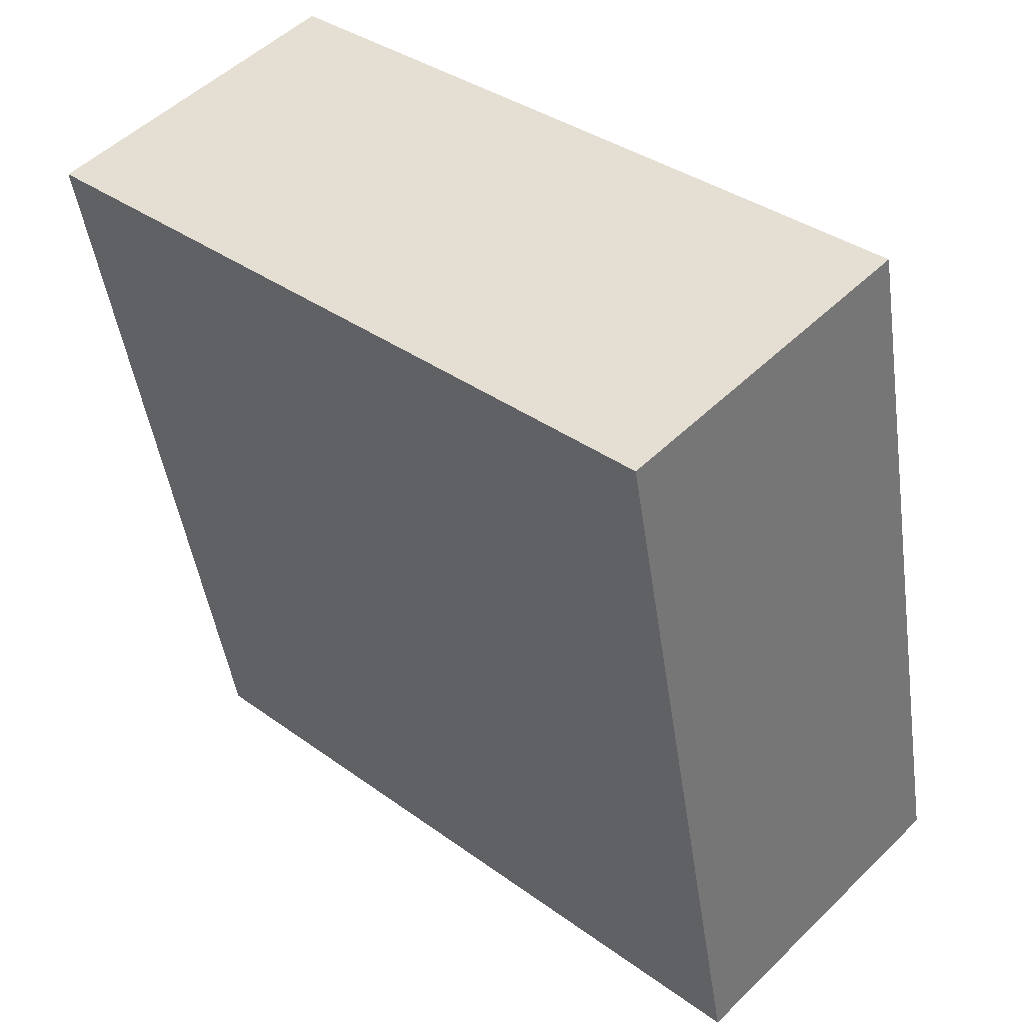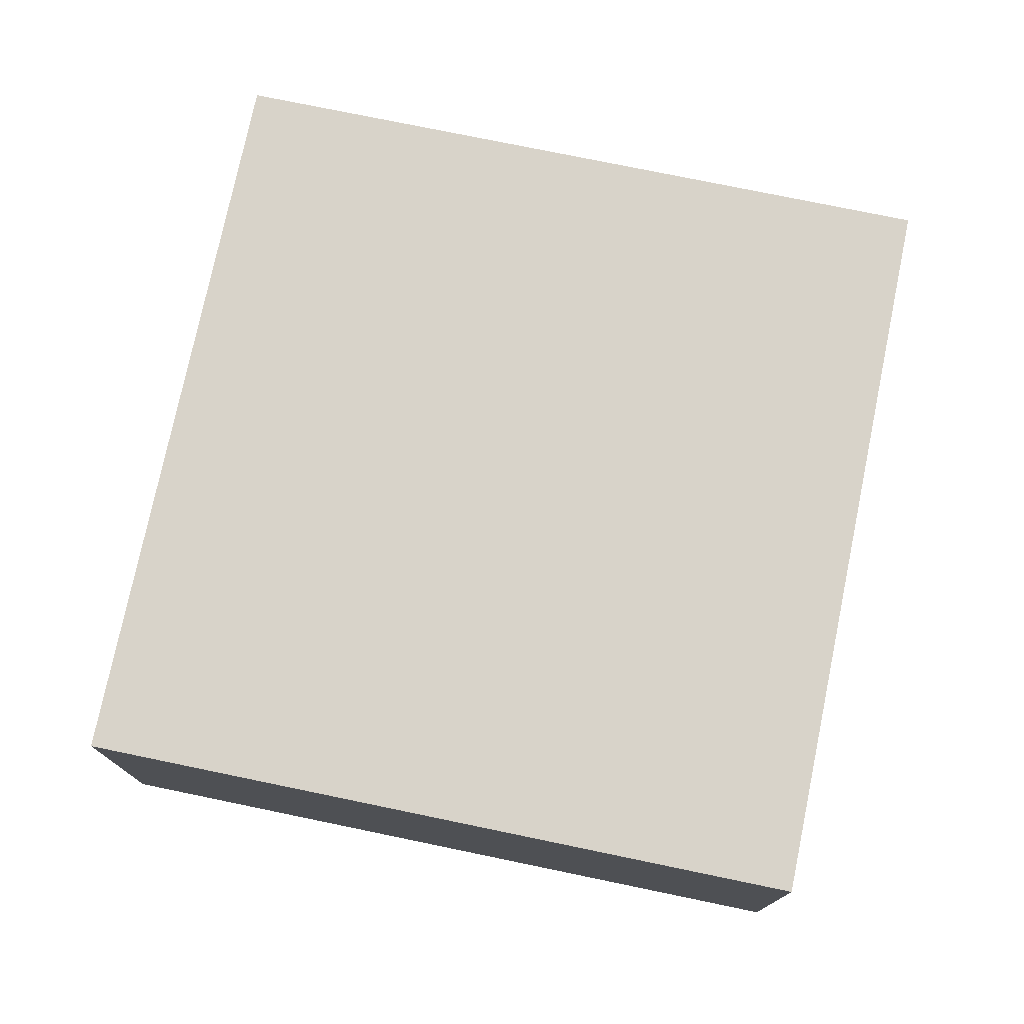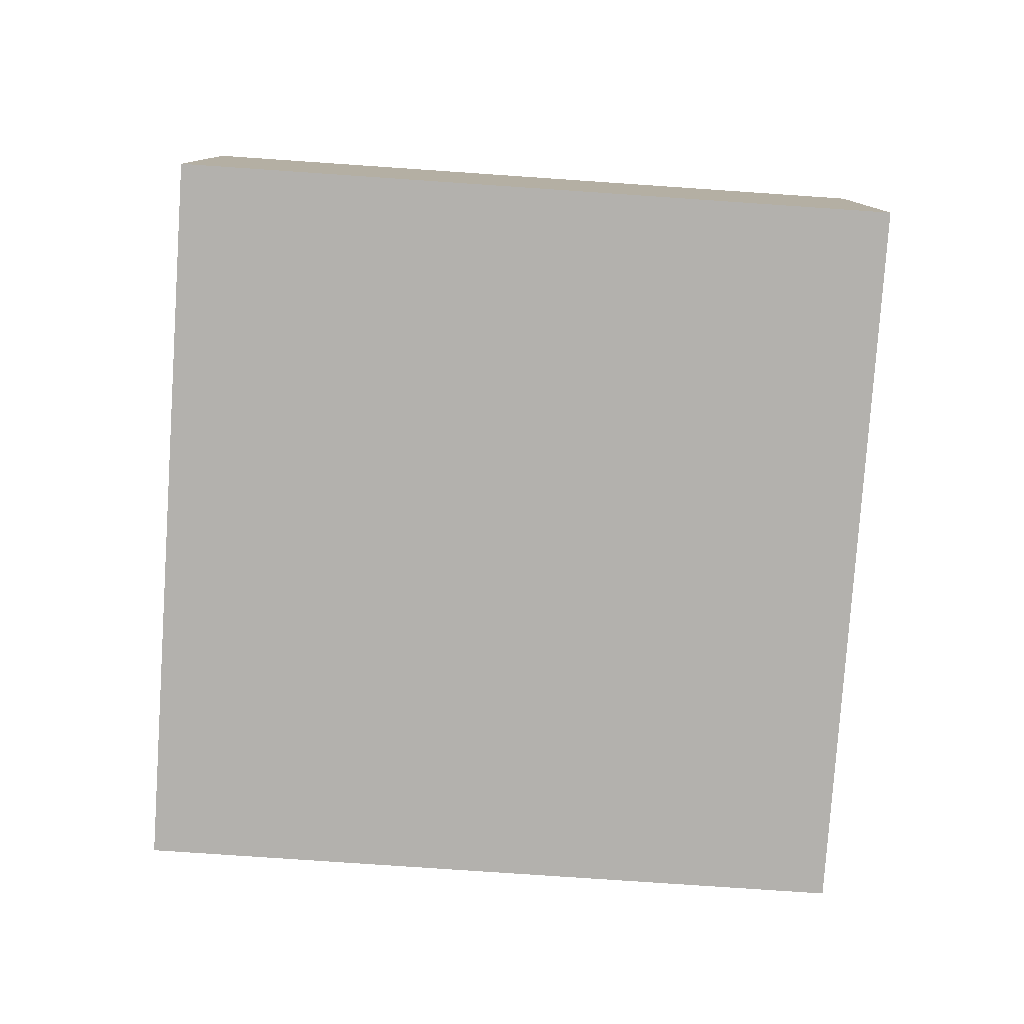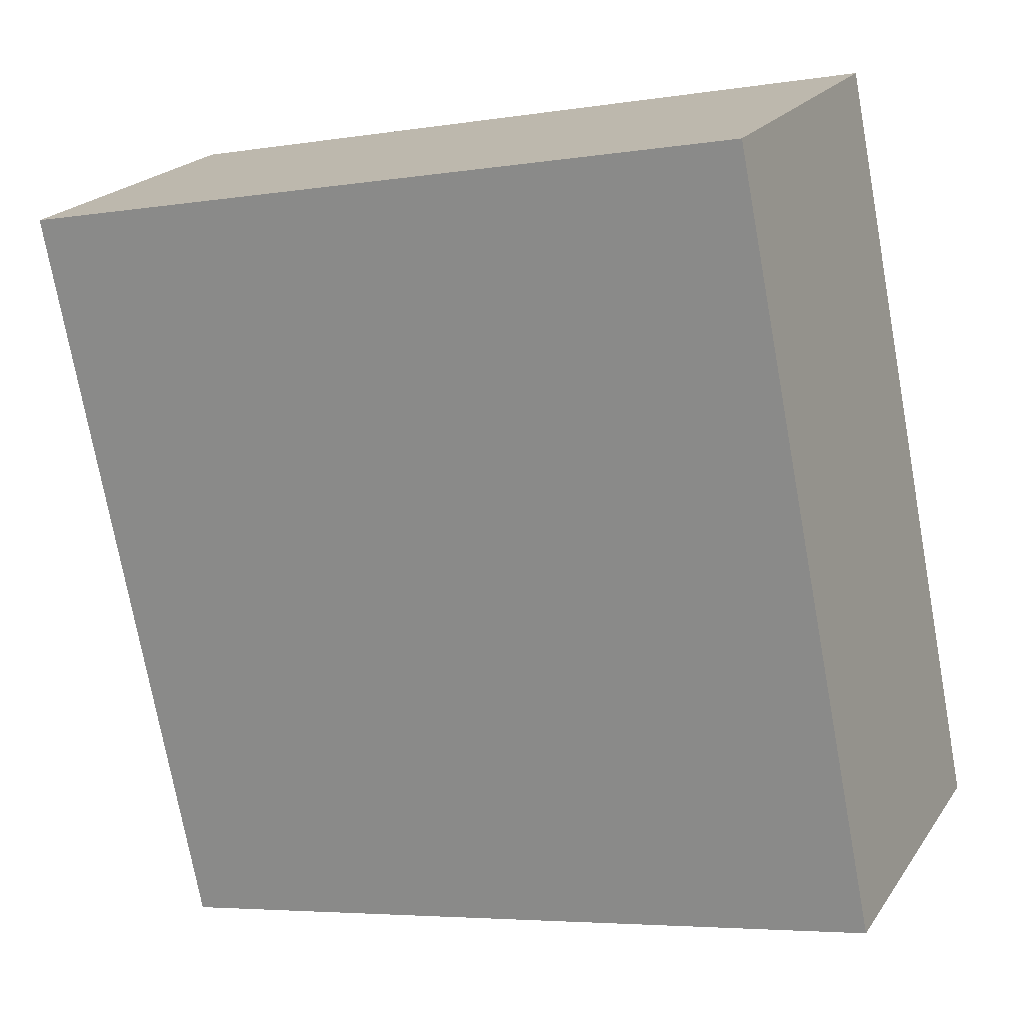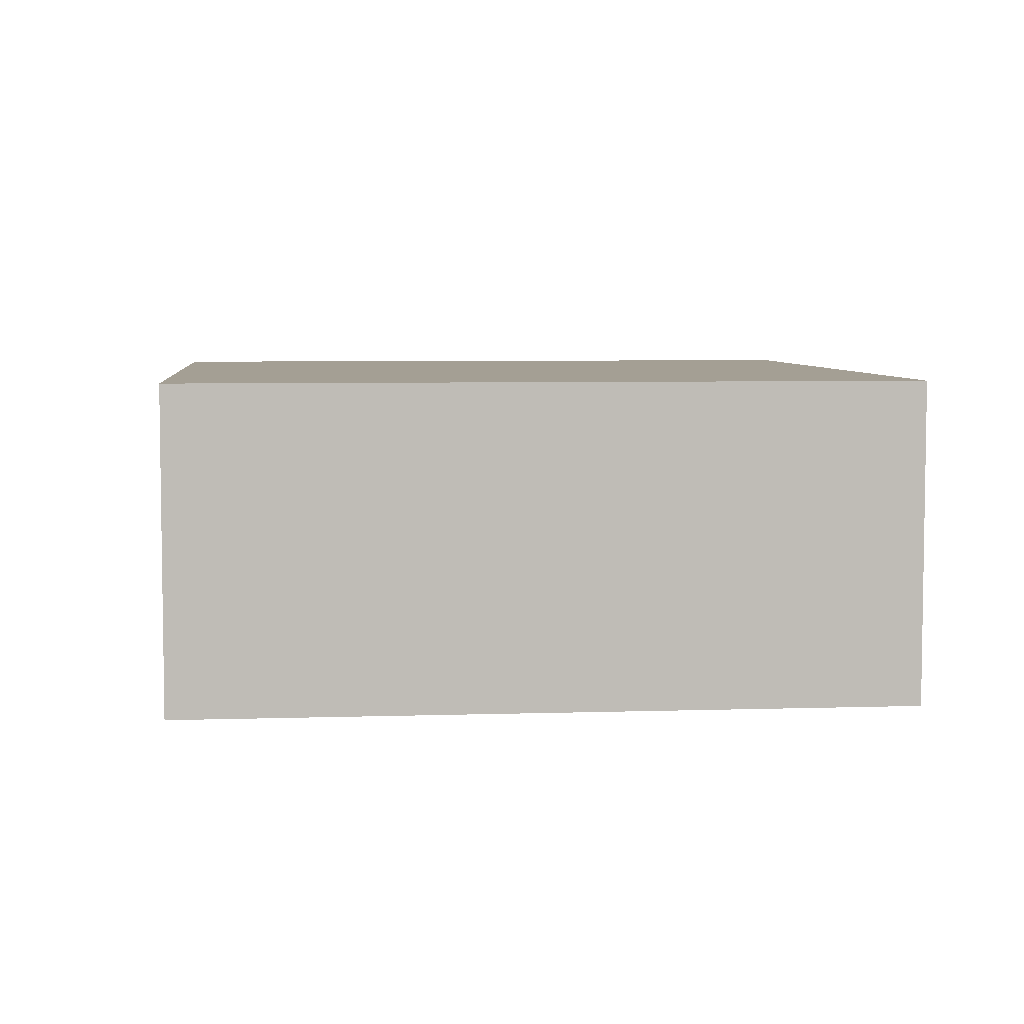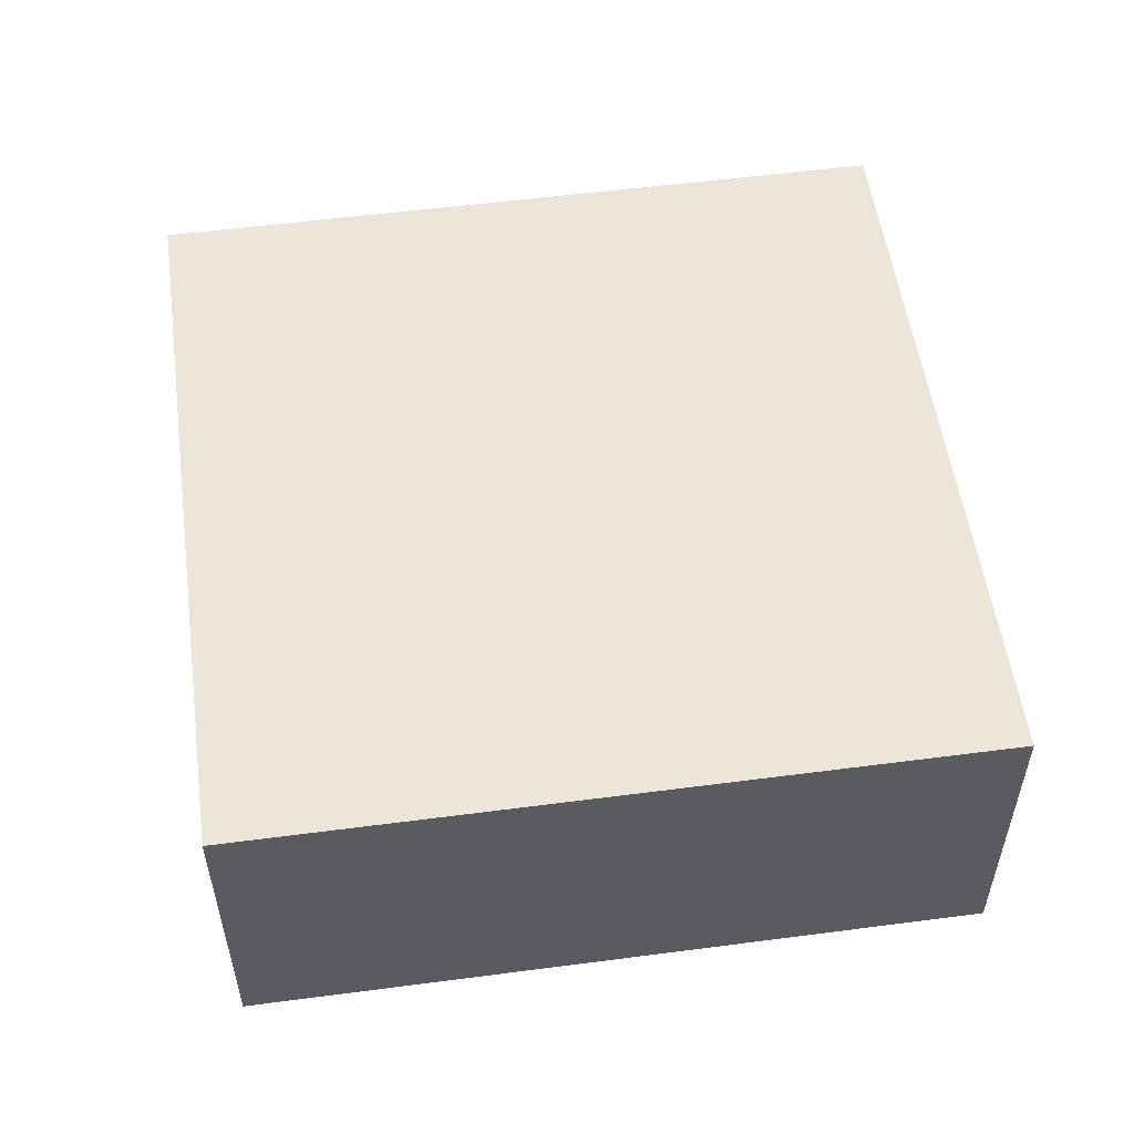
<metadata>
{"format":"obj","ext":"obj","renderer":"f3d","projection":"perspective","resolution":1024,"background":"white","views":[{"elev":50.9,"azim":-136.6,"up":"+Z"},{"elev":75.9,"azim":-156.9,"up":"+Y"},{"elev":-79.2,"azim":-172.5,"up":"+Y"},{"elev":20.8,"azim":-155.4,"up":"+Z"},{"elev":5.6,"azim":-84.3,"up":"+Y"},{"elev":54.4,"azim":-86.5,"up":"+Y"}]}
</metadata>
<code>
v  2.459 1.103 -0.496
v  0.502 1.103 2.491
v  2.962 1.103 1.995
v  0 1.103 6.754e-17
v  2.962 -1.222e-16 1.995
v  2.459 3.037e-17 -0.496
v  0 0 0
v  0.502 -1.525e-16 2.491
g defaultobject
f 1 2 3
f 2 1 4
f 5 1 3
f 1 5 6
f 6 4 1
f 4 6 7
f 7 2 4
f 2 7 8
f 8 3 2
f 3 8 5
f 8 6 5
f 6 8 7

</code>
